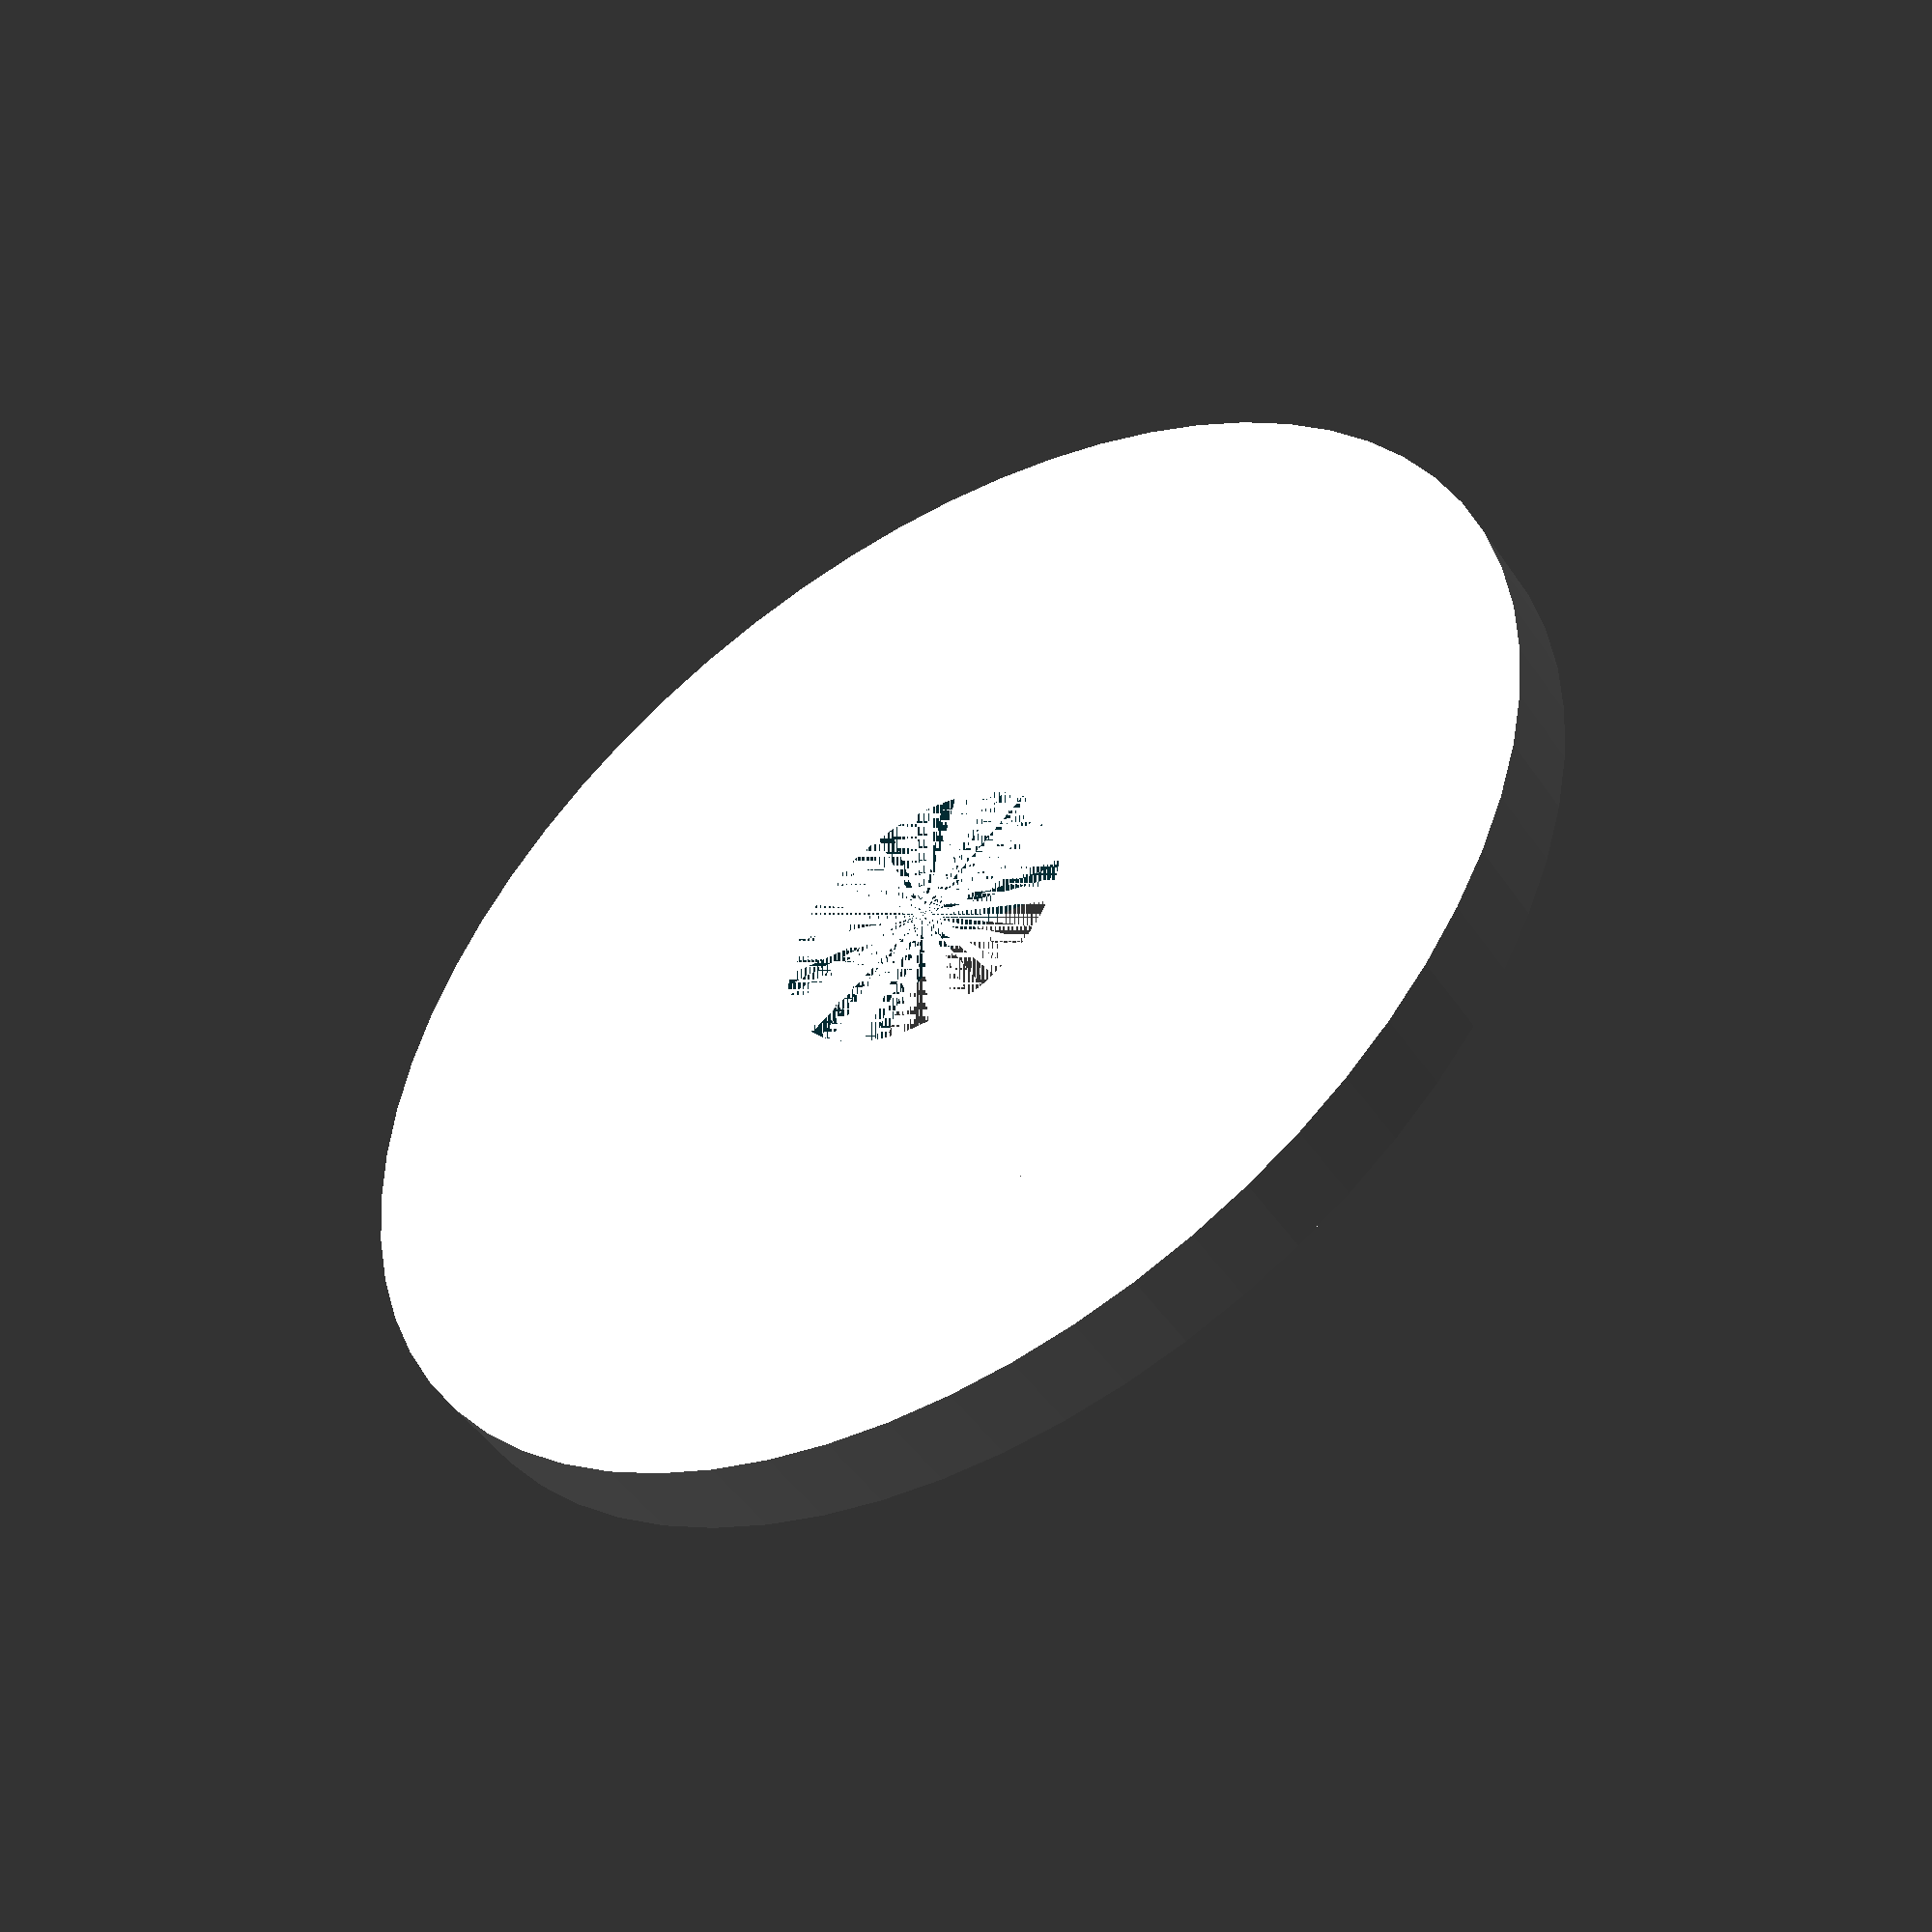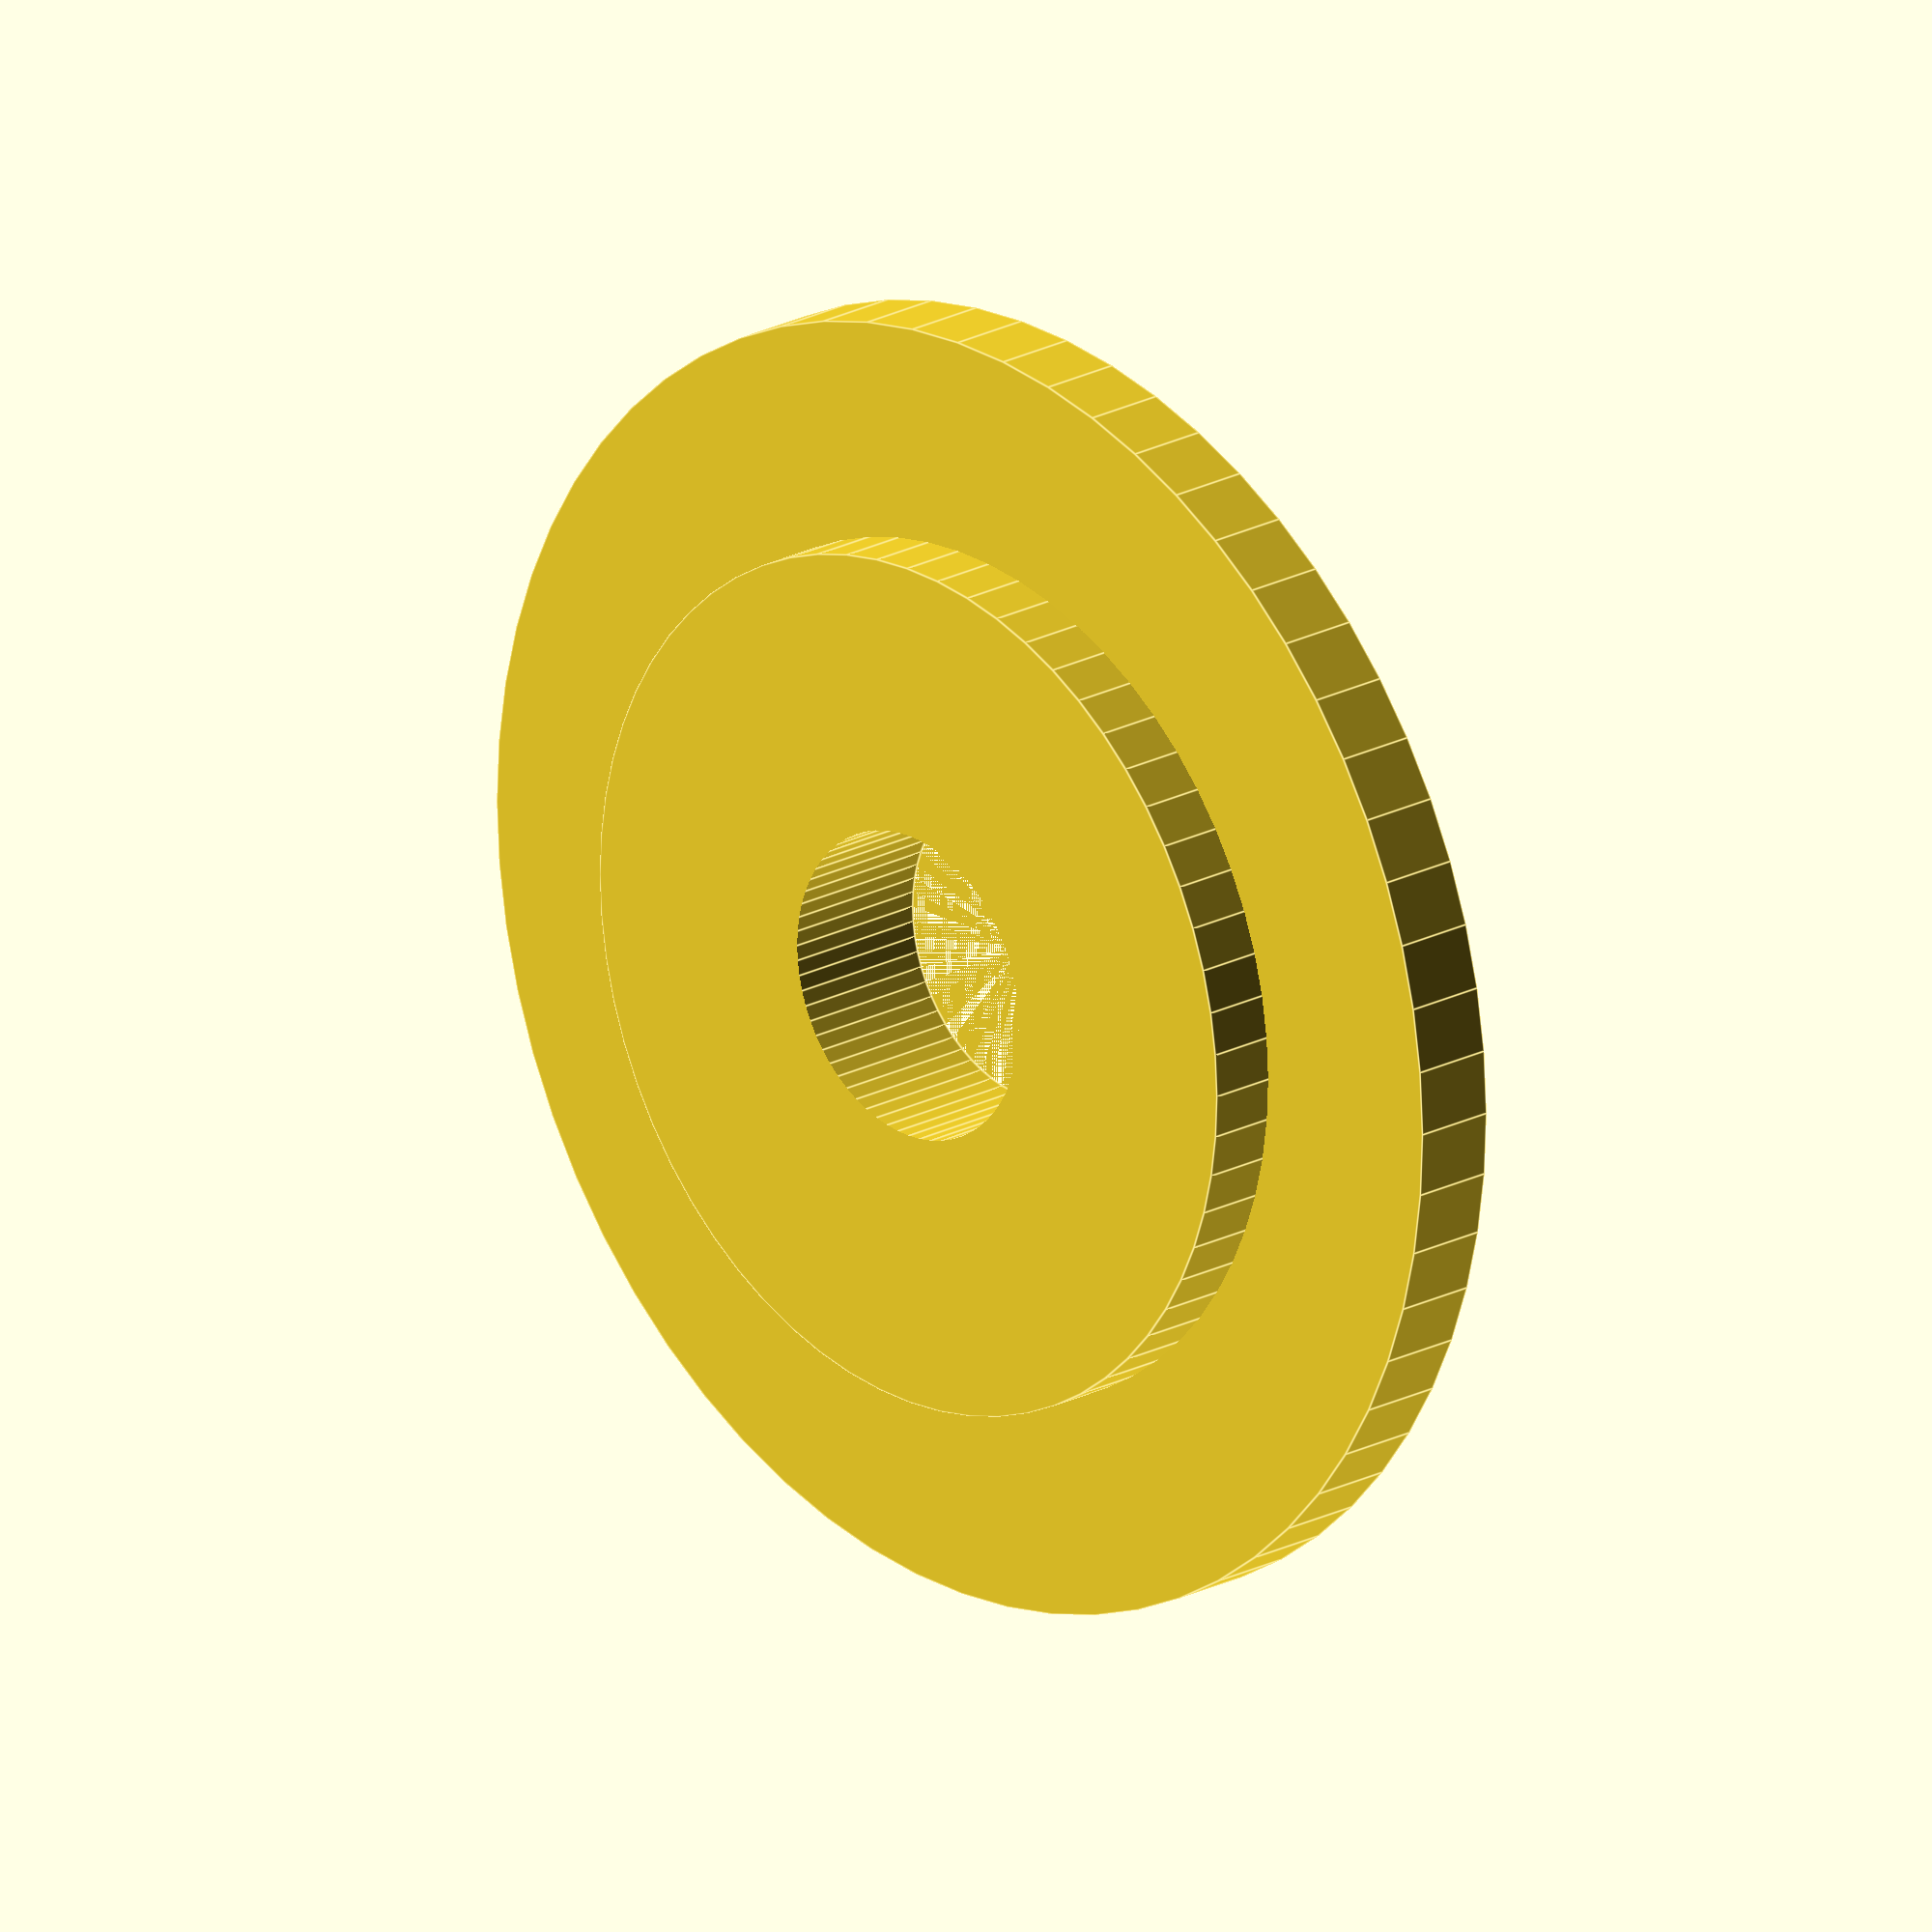
<openscad>
$fn = 64;

difference() {
    union() {
        cylinder(d = 15, h = 1);
        cylinder(d = 10, h = 1.8);
    }
    cylinder(d = 3.6, h = 2);
}
</openscad>
<views>
elev=48.2 azim=171.7 roll=212.6 proj=p view=solid
elev=159.4 azim=342.9 roll=133.9 proj=o view=edges
</views>
